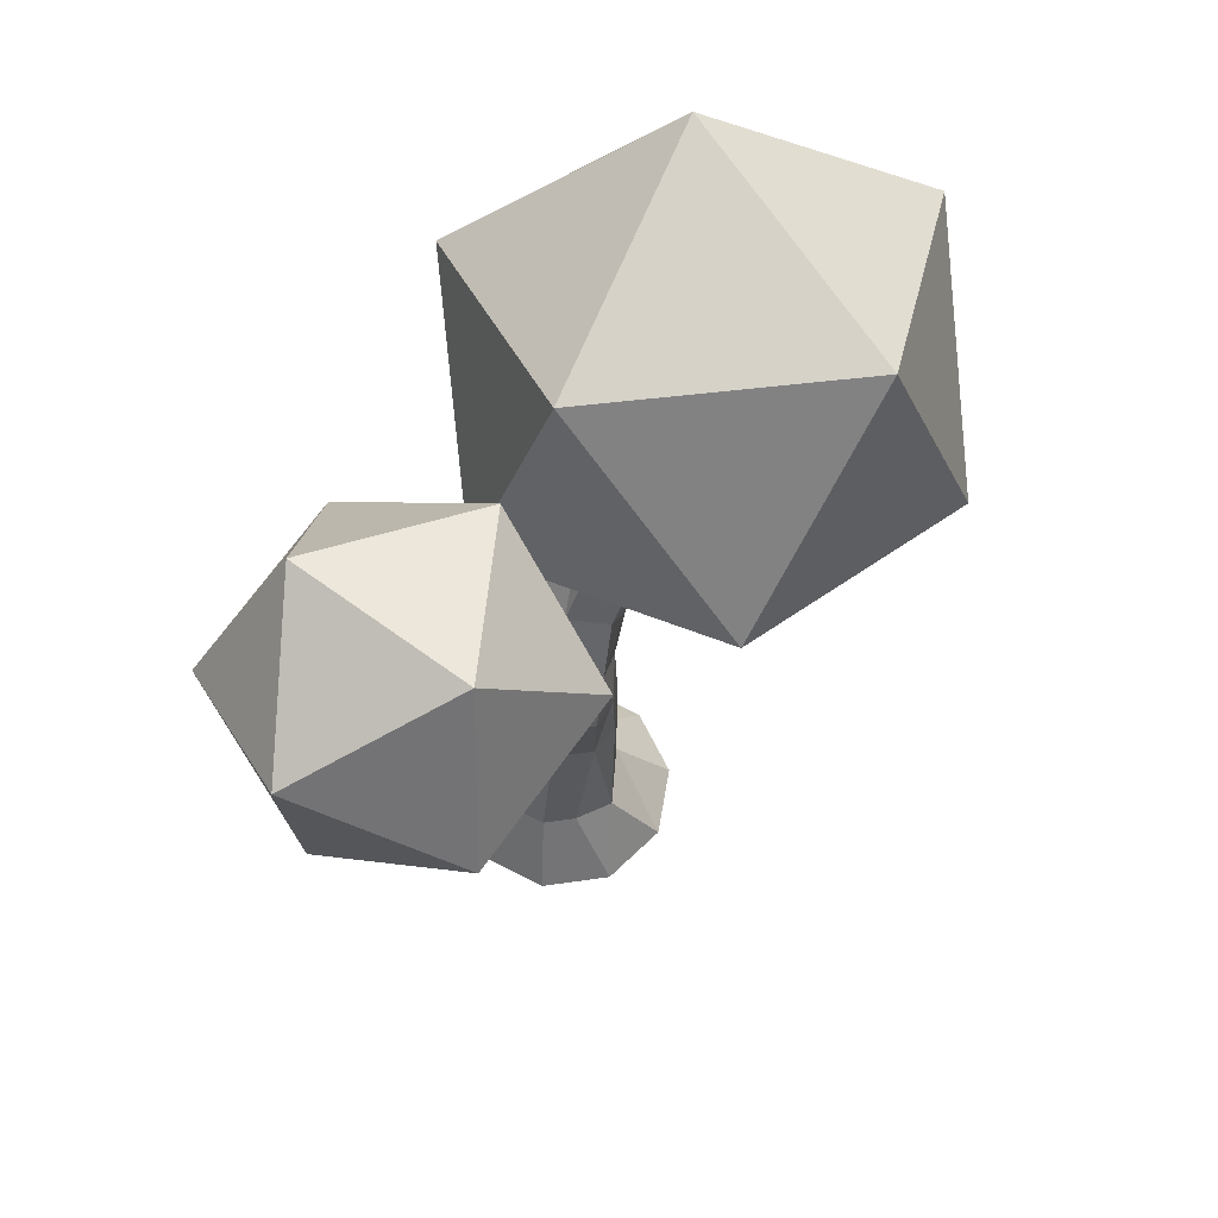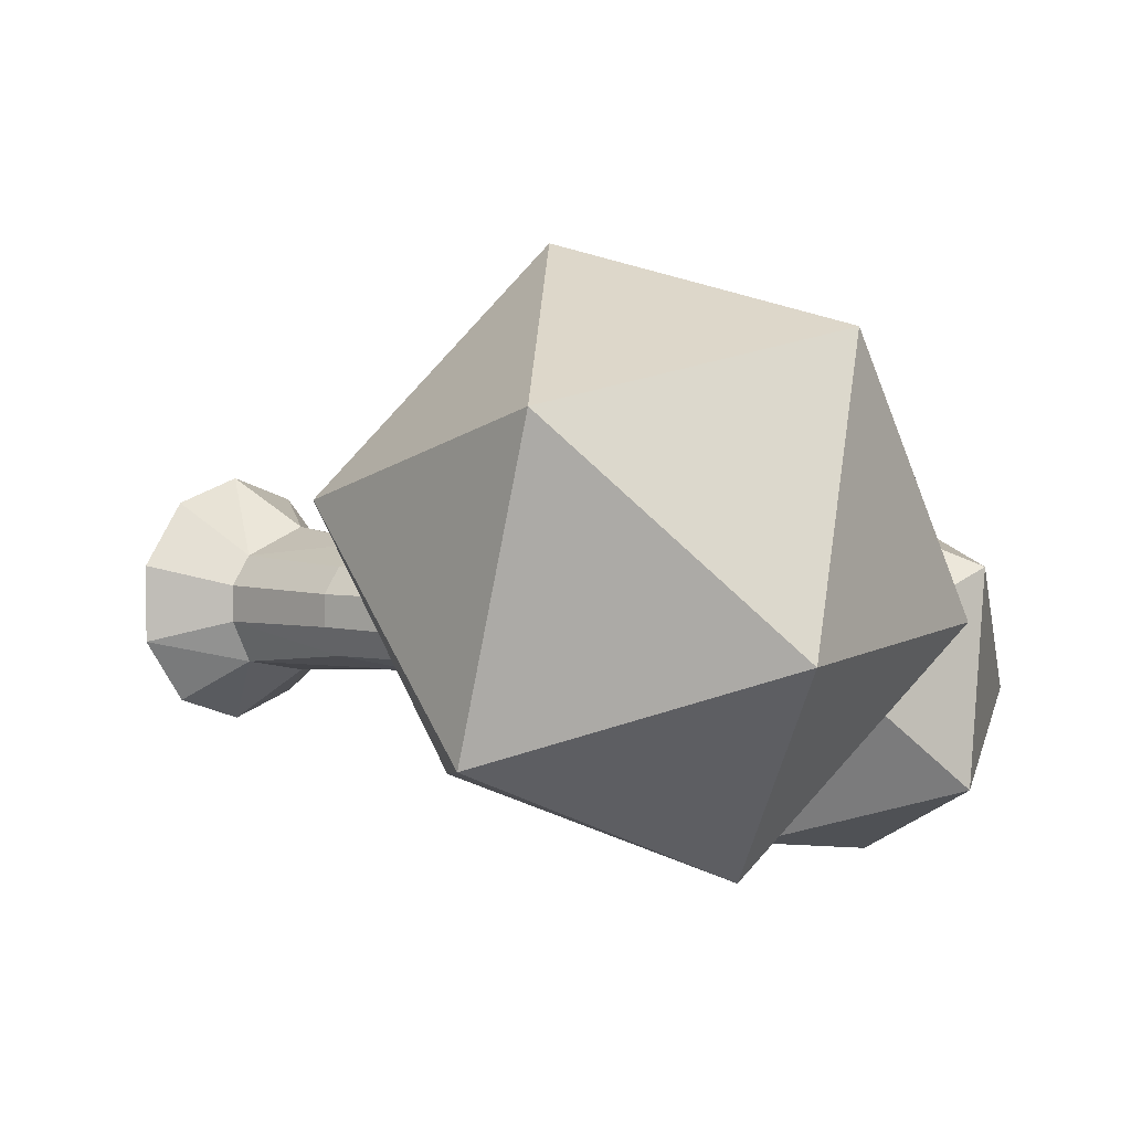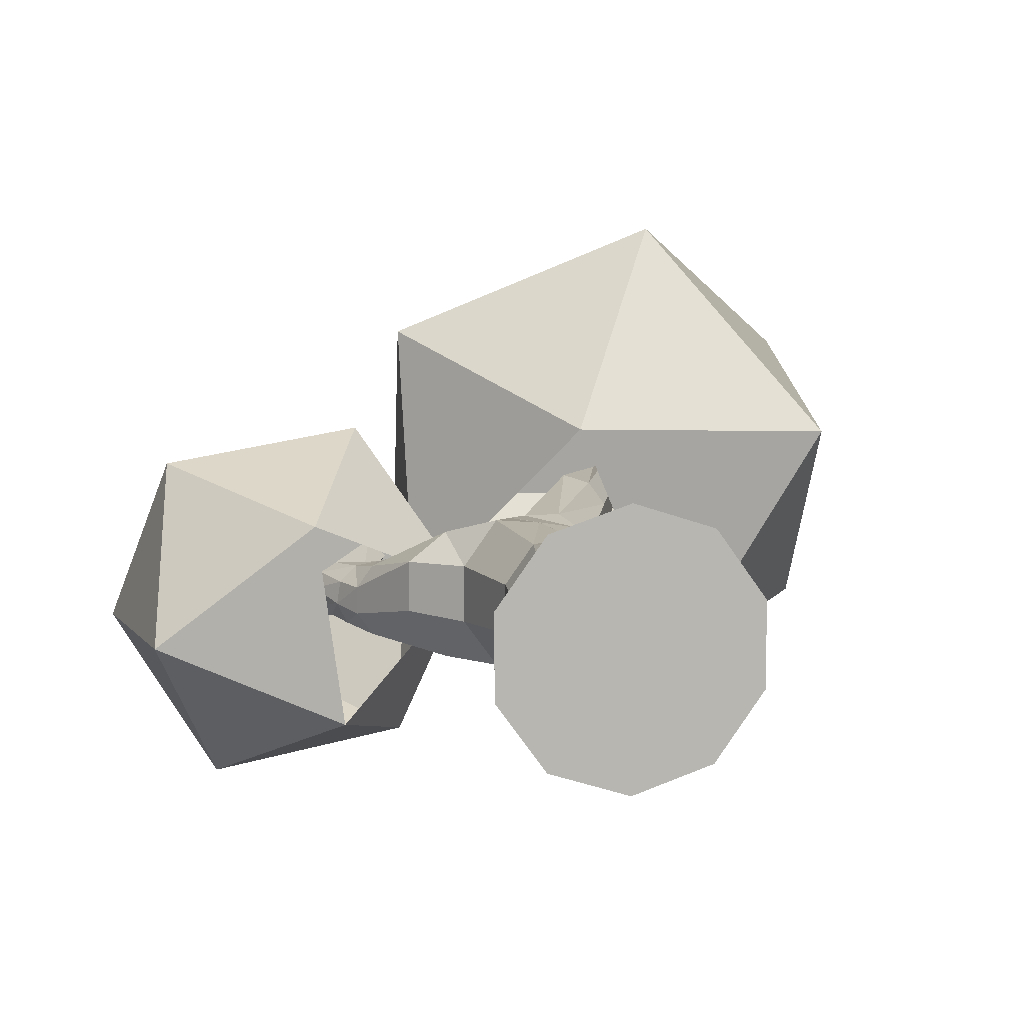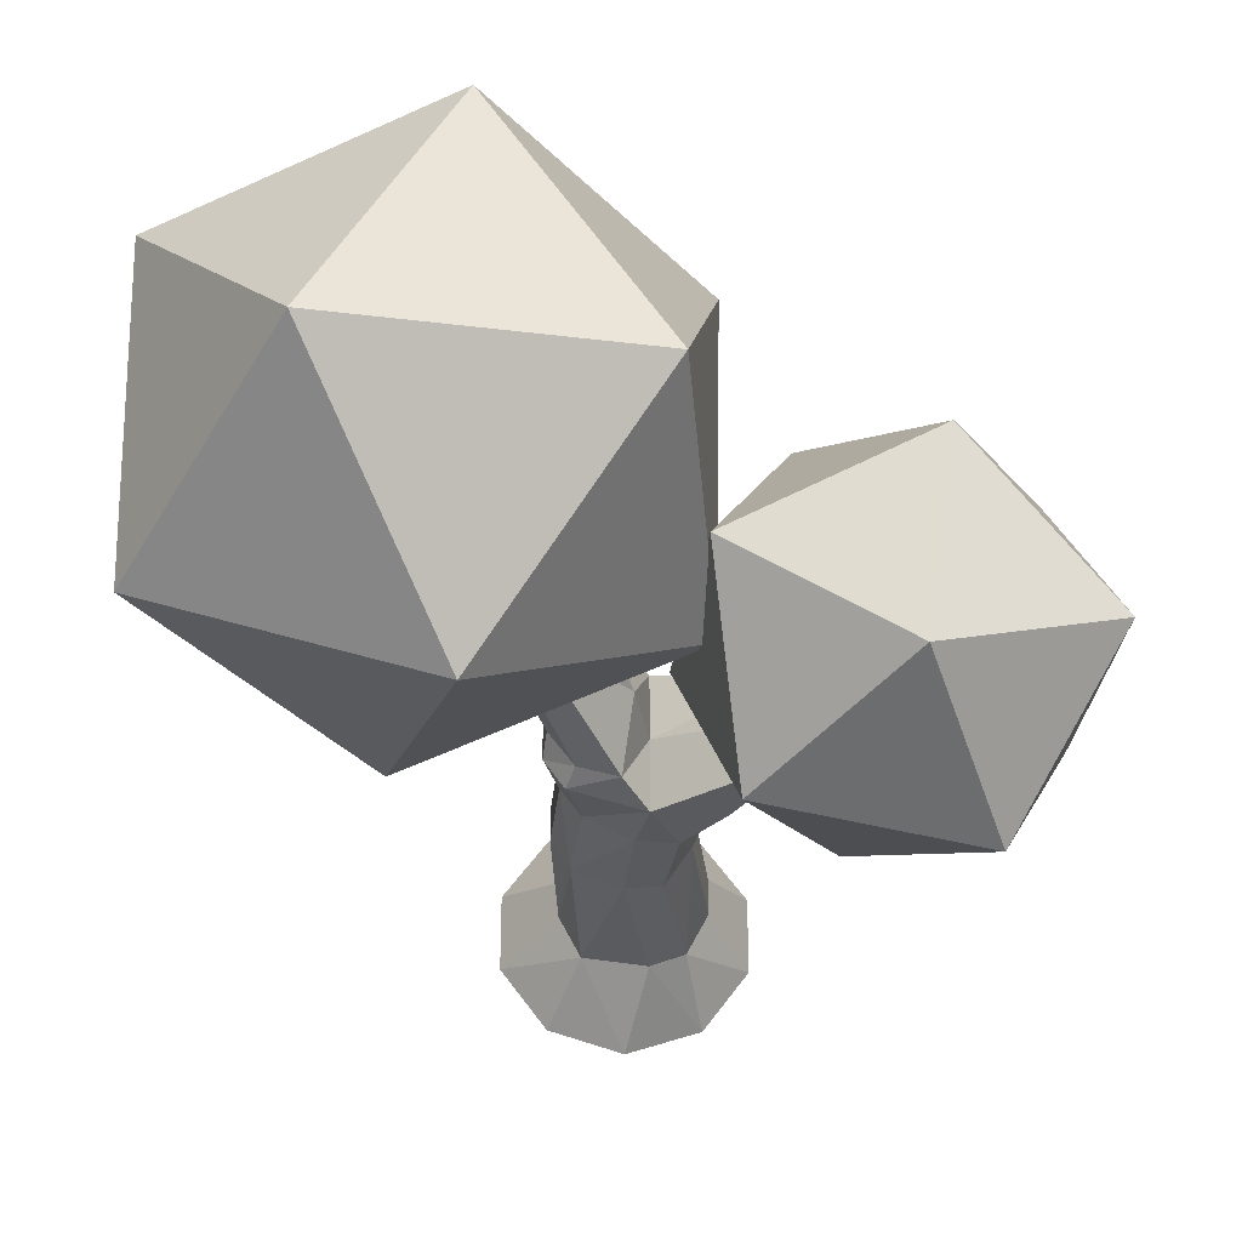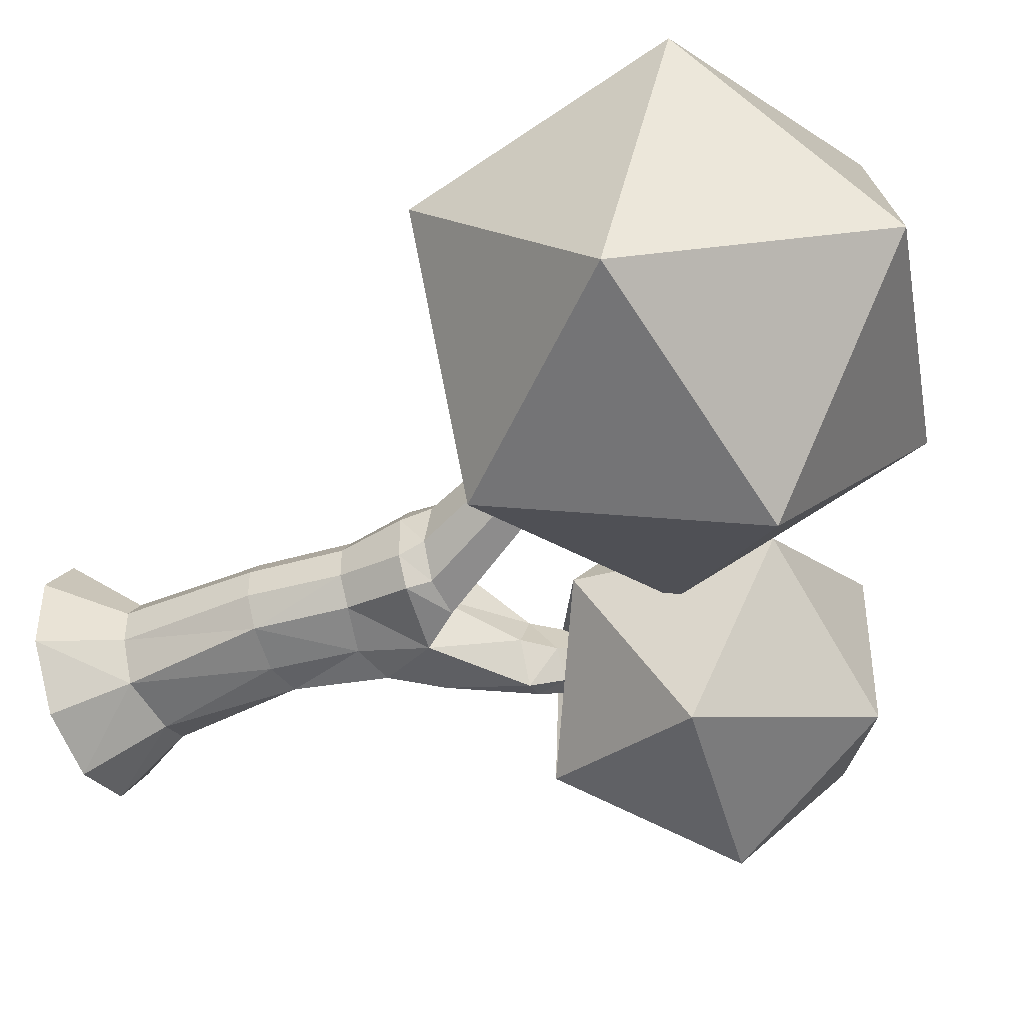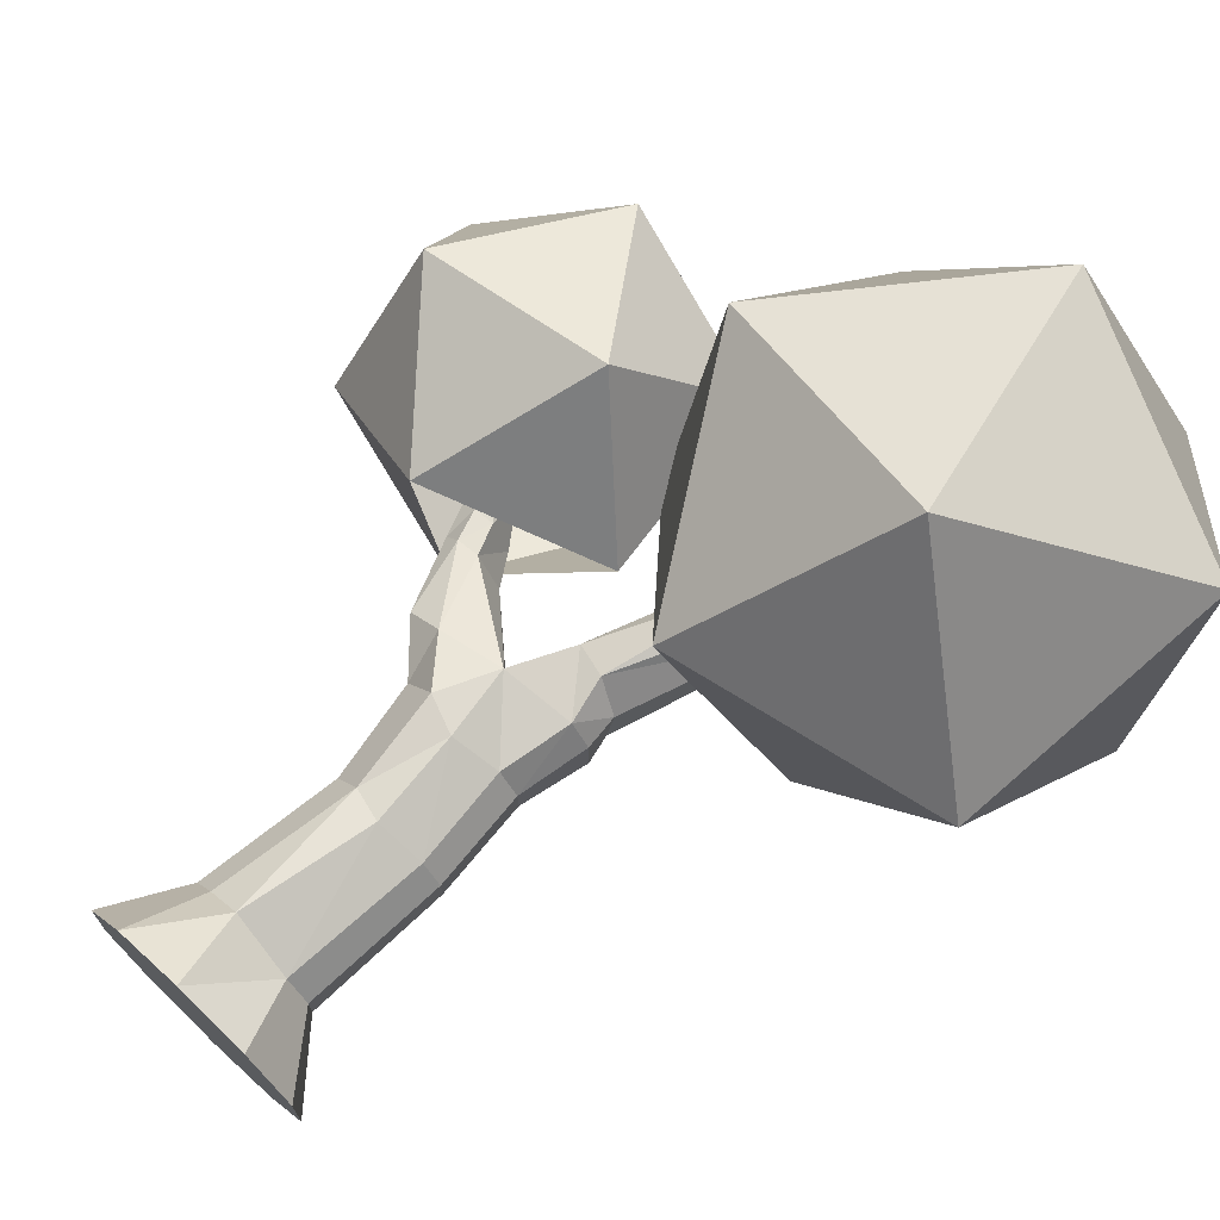
<metadata>
{"format":"obj","ext":"obj","renderer":"f3d","projection":"perspective","resolution":1024,"background":"white","views":[{"elev":64.3,"azim":-62.2,"up":"+Y"},{"elev":3.1,"azim":132.9,"up":"+Z"},{"elev":7.8,"azim":-14.0,"up":"+Z"},{"elev":-32.0,"azim":178.4,"up":"+Z"},{"elev":-44.0,"azim":112.9,"up":"+Z"},{"elev":71.4,"azim":43.4,"up":"+Z"}]}
</metadata>
<code>
o Icosphere.001
v 7.799 11.21 2.595
v 8.555 17.12 4.224
v 4.353 13.63 7.109
v 1.775 9.897 2.924
v 4.384 11.07 -2.548
v 8.574 15.54 -1.744
v 2.998 19.46 5.561
v -1.193 14.99 4.757
v -1.173 13.41 -1.211
v 3.029 16.89 -4.096
v 5.607 20.63 0.08881
v -0.4177 19.32 0.4181
f 1 2 3
f 2 1 6
f 1 3 4
f 1 4 5
f 1 5 6
f 2 6 11
f 3 2 7
f 4 3 8
f 6 5 10
f 2 11 7
f 3 7 8
f 4 8 9
f 5 9 10
f 6 10 11
f 7 11 12
f 8 7 12
f 9 8 12
f 10 9 12
f 11 10 12
o Icosphere
v -7.372 10.63 -1.607
v -4.075 9.619 1.044
v -6.797 12.84 2.094
v -7.854 14.95 -1.559
v -5.785 13.03 -4.868
v -3.449 9.736 -3.259
v -2.52 13.32 2.729
v -4.856 16.61 1.12
v -4.23 16.73 -3.183
v -1.507 13.5 -4.233
v -0.4505 11.39 -0.5794
v -0.9333 15.72 -0.532
f 13 14 15
f 14 13 18
f 13 15 16
f 13 16 17
f 13 17 18
f 15 14 19
f 16 15 20
f 17 16 21
f 18 17 22
f 14 23 19
f 15 19 20
f 16 20 21
f 17 21 22
f 18 22 23
f 19 23 24
f 20 19 24
f 21 20 24
f 22 21 24
f 23 22 24
o Cylinder
v -0 0 -2.66
v -0.4394 1.672 -1.516
v 1.564 0 -2.152
v 0.9073 1.497 -1.259
v 2.53 0 -0.822
v 1.364 1.497 -0.3707
v 2.53 0 0.822
v 1.364 1.497 0.4054
v 1.564 0 2.152
v 0.9073 1.497 1.033
v -0 0 2.66
v -0.4394 1.672 1.619
v -1.564 0 2.152
v -1.178 1.672 1.05
v -2.53 0 0.822
v -1.634 1.672 0.4219
v -2.53 0 -0.822
v -1.634 1.672 -0.3543
v -1.564 0 -2.152
v -1.178 1.672 -1.242
v 1e-06 6.574 -1.316
v 0.9836 6.774 -0.9413
v 1.406 6.774 -0.3595
v 1.406 6.774 0.3595
v 0.9836 6.774 0.9412
v 1e-06 6.574 1.414
v -0.8183 6.901 1.446
v -1.488 6.901 0.5246
v -1.488 6.901 -0.6147
v -0.8183 6.901 -1.536
v -0.2263 8.146 -1.572
v 1.315 8.306 -1.205
v 1.727 8.306 -0.6067
v 1.727 8.306 0.4168
v 1.315 8.306 1.015
v -0.2263 8.146 1.305
v -1.652 7.915 1.095
v -2.421 7.915 0.4973
v -2.421 7.915 -0.5263
v -1.652 7.915 -1.501
v -2.337 9.598 -1.46
v -2.337 9.598 0.3458
v -2.868 9.598 0.1734
v -3.195 9.598 -0.2779
v -3.195 9.598 -0.8358
v -2.868 9.598 -1.287
v 0.3047 8.913 -1.284
v 1.128 8.808 -1.021
v 1.657 8.849 -0.3309
v 1.691 9.022 0.5216
v 1.123 9.279 1.191
v 0.4279 9.463 1.157
v -3.104 11.08 -1.13
v -3.39 11.08 0.03691
v -3.706 11.08 -0.1587
v -3.846 11.08 -0.5023
v -3.758 11.08 -0.8628
v -3.474 11.08 -1.102
v 2.014 12.03 -0.2401
v 2.571 11.96 -0.06178
v 2.929 11.99 0.4051
v 2.952 12.1 0.9822
v 2.631 12.27 1.449
v 2.088 12.41 1.627
v -0.2263 8.146 -0.06704
v -1.825 9.598 -0.5569
v 0.09156 9.399 0.2017
v -2.803 11.08 -0.4371
v 1.449 12.34 0.6936
v 1.422 13.83 -1.269
v 1.097 13.87 -1.373
v 3.604 15.33 1.434
v 3.924 15.31 1.624
v 4.169 15.18 1.268
v 4.152 15.09 0.8285
v 3.786 15.16 0.7979
v -3.861 13.23 -1.486
v 1.14 14.1 -0.283
v 0.6144 14.1 -0.7608
v -4.124 13.23 -1.062
v -4.304 13.23 -1.174
v -4.242 13.23 -1.429
v -4.042 13.23 -1.598
v -2.166 12.91 -0.4814
v -2.318 12.91 0.2342
v -2.453 12.91 -0.01891
v -1.938 12.91 -0.1223
v -3.289 10.29 -1.143
v -2.711 10.29 -1.235
v -3.429 10.29 -0.2517
v -3.504 10.29 -0.7203
v -2.624 10.29 0.1571
v -3.093 10.29 0.08345
v -2.255 10.29 -0.6795
v -0.5944 4.764 -1.332
v 0.1449 4.548 -1.261
v -1.159 4.764 -0.4841
v -1.159 4.764 0.4772
v -0.5944 4.764 1.255
v 0.1449 4.548 1.387
v 1.158 4.632 0.9173
v 1.56 4.632 0.3639
v 1.158 4.632 -0.944
v 1.56 4.632 -0.3203
f 25 28 27
f 28 29 27
f 30 31 29
f 31 34 33
f 34 35 33
f 36 37 35
f 38 39 37
f 39 42 41
f 119 45 120
f 41 44 43
f 43 26 25
f 31 39 27
f 52 61 62
f 121 54 119
f 121 52 53
f 122 51 52
f 123 50 51
f 125 50 124
f 125 48 49
f 127 45 46
f 128 48 126
f 127 47 128
f 63 68 69
f 48 59 49
f 46 55 56
f 52 63 53
f 49 60 50
f 46 57 47
f 53 64 54
f 51 60 61
f 47 58 48
f 54 55 45
f 59 74 75
f 112 77 113
f 61 66 67
f 63 70 64
f 62 67 68
f 55 90 89
f 64 65 55
f 76 93 91
f 57 72 73
f 59 76 60
f 58 73 74
f 56 71 72
f 60 91 89
f 80 104 105
f 115 80 81
f 117 78 79
f 113 92 118
f 115 82 112
f 114 79 80
f 86 99 98
f 75 86 87
f 73 84 85
f 75 88 76
f 74 85 86
f 72 83 84
f 116 92 78
f 89 71 55
f 91 83 71
f 89 66 60
f 87 96 88
f 85 100 99
f 88 100 84
f 96 97 98
f 93 102 103
f 87 98 97
f 81 107 82
f 77 104 79
f 81 105 106
f 101 107 106
f 82 101 77
f 78 110 79
f 94 103 102
f 83 103 95
f 84 102 88
f 83 94 84
f 111 110 109
f 77 110 108
f 92 109 78
f 92 108 111
f 66 118 116
f 68 117 114
f 69 112 70
f 65 118 90
f 67 116 117
f 68 115 69
f 70 113 65
f 30 127 128
f 32 128 126
f 28 120 127
f 32 125 34
f 34 124 36
f 36 123 38
f 38 122 40
f 42 122 121
f 44 121 119
f 26 119 120
f 25 26 28
f 28 30 29
f 30 32 31
f 31 32 34
f 34 36 35
f 36 38 37
f 38 40 39
f 39 40 42
f 119 54 45
f 41 42 44
f 43 44 26
f 43 25 27
f 27 29 31
f 31 33 35
f 35 37 39
f 39 41 43
f 43 27 39
f 31 35 39
f 52 51 61
f 121 53 54
f 121 122 52
f 122 123 51
f 123 124 50
f 125 49 50
f 125 126 48
f 127 120 45
f 128 47 48
f 127 46 47
f 63 62 68
f 48 58 59
f 46 45 55
f 52 62 63
f 49 59 60
f 46 56 57
f 53 63 64
f 51 50 60
f 47 57 58
f 54 64 55
f 59 58 74
f 112 82 77
f 61 60 66
f 63 69 70
f 62 61 67
f 55 65 90
f 64 70 65
f 76 88 93
f 57 56 72
f 59 75 76
f 58 57 73
f 56 55 71
f 60 76 91
f 80 79 104
f 115 114 80
f 117 116 78
f 113 77 92
f 115 81 82
f 114 117 79
f 86 85 99
f 75 74 86
f 73 72 84
f 75 87 88
f 74 73 85
f 72 71 83
f 116 118 92
f 89 91 71
f 91 93 83
f 89 90 66
f 87 97 96
f 85 84 100
f 88 96 100
f 98 99 100
f 100 96 98
f 93 88 102
f 87 86 98
f 81 106 107
f 77 101 104
f 81 80 105
f 106 105 104
f 104 101 106
f 82 107 101
f 78 109 110
f 94 95 103
f 83 93 103
f 84 94 102
f 83 95 94
f 111 108 110
f 77 79 110
f 92 111 109
f 92 77 108
f 66 90 118
f 68 67 117
f 69 115 112
f 65 113 118
f 67 66 116
f 68 114 115
f 70 112 113
f 30 28 127
f 32 30 128
f 28 26 120
f 32 126 125
f 34 125 124
f 36 124 123
f 38 123 122
f 42 40 122
f 44 42 121
f 26 44 119

</code>
